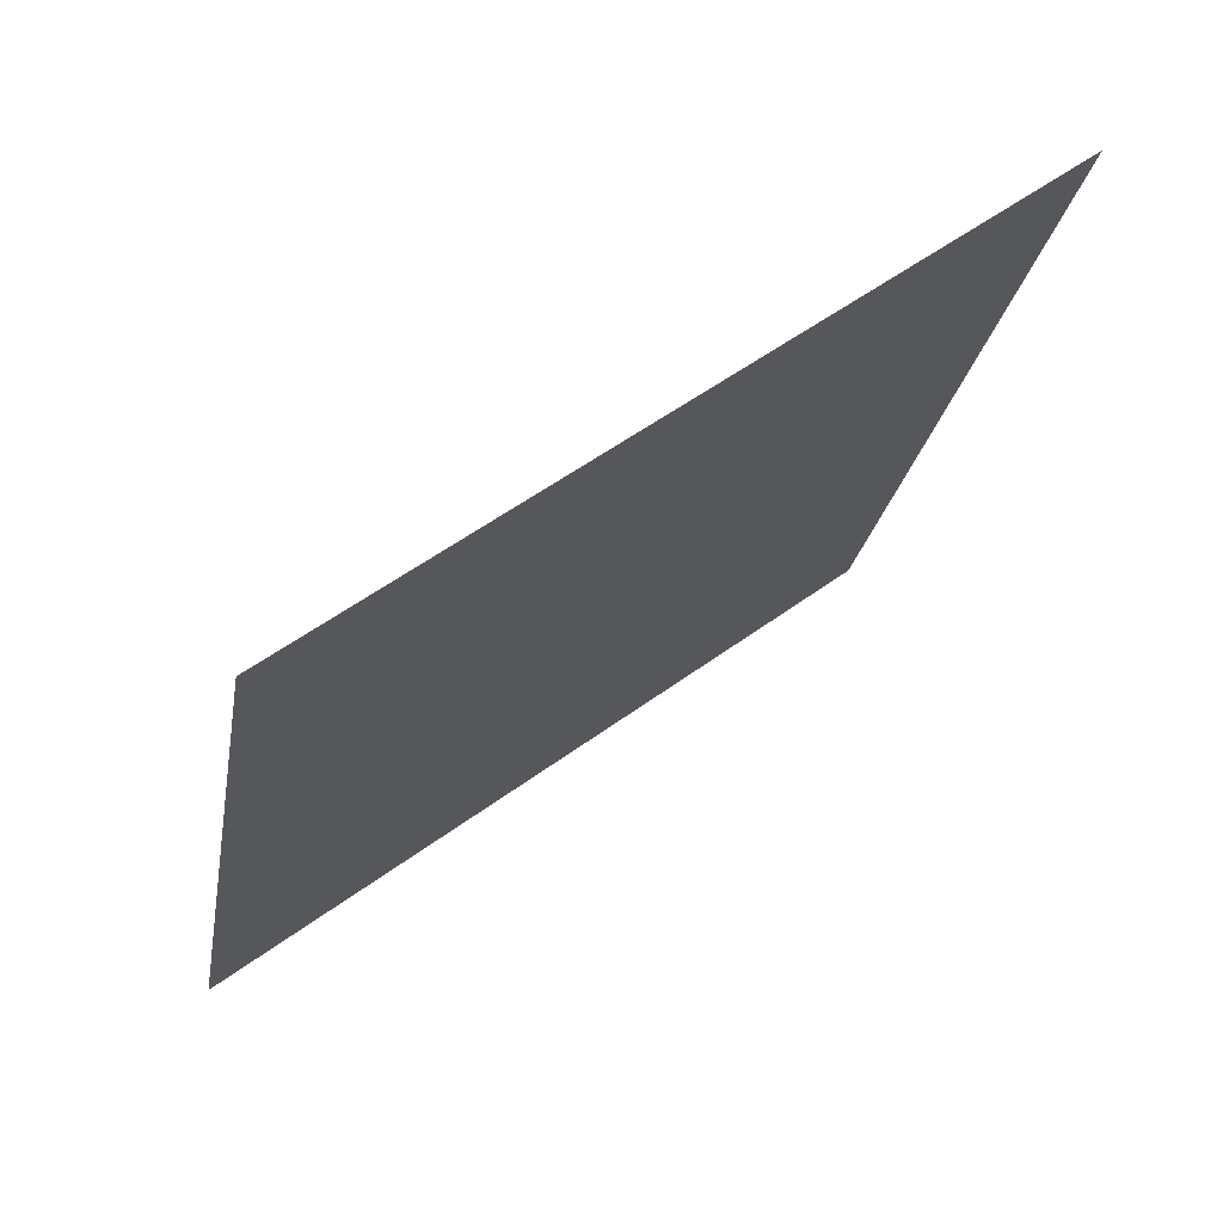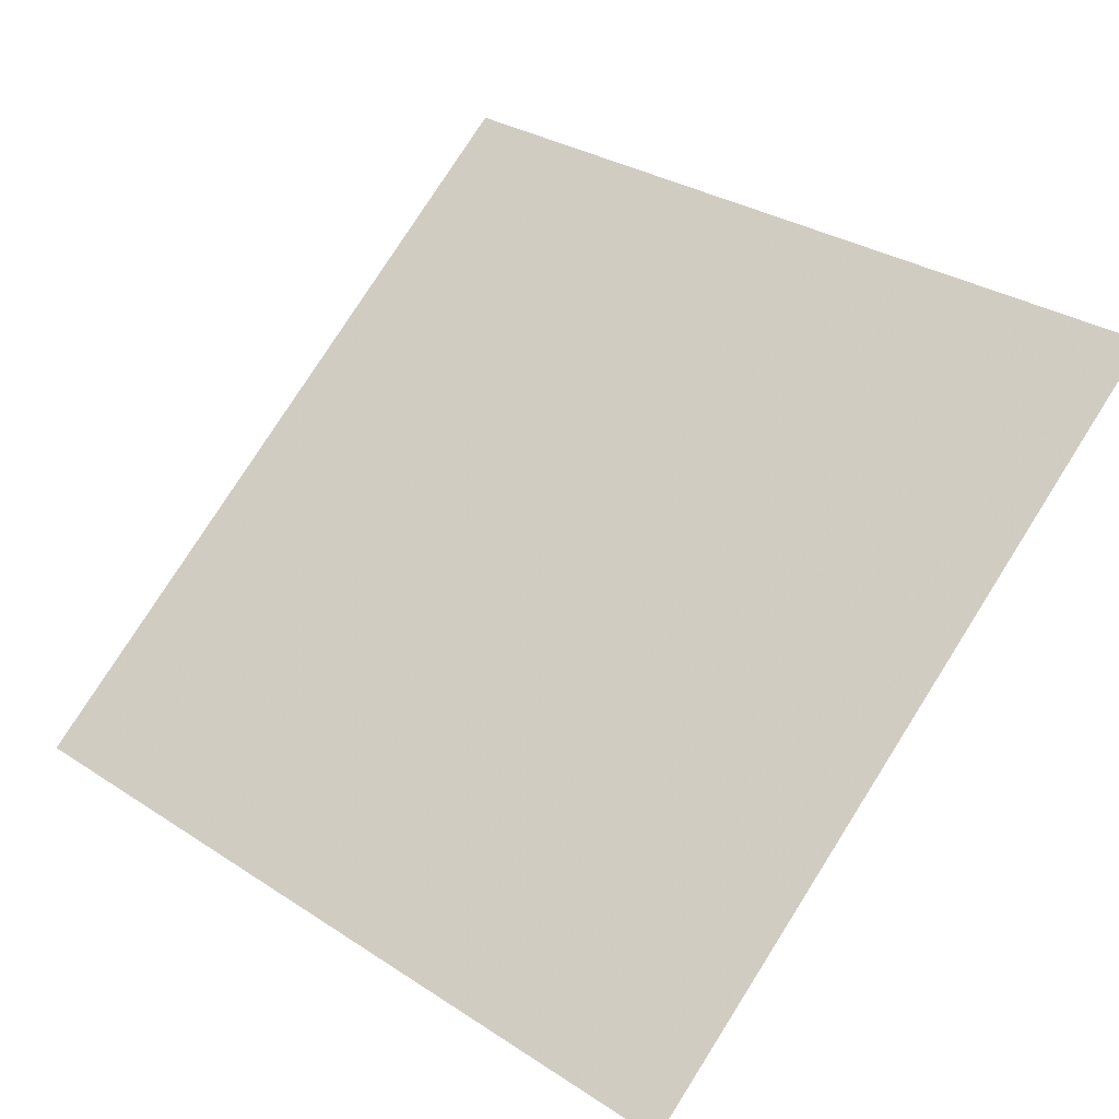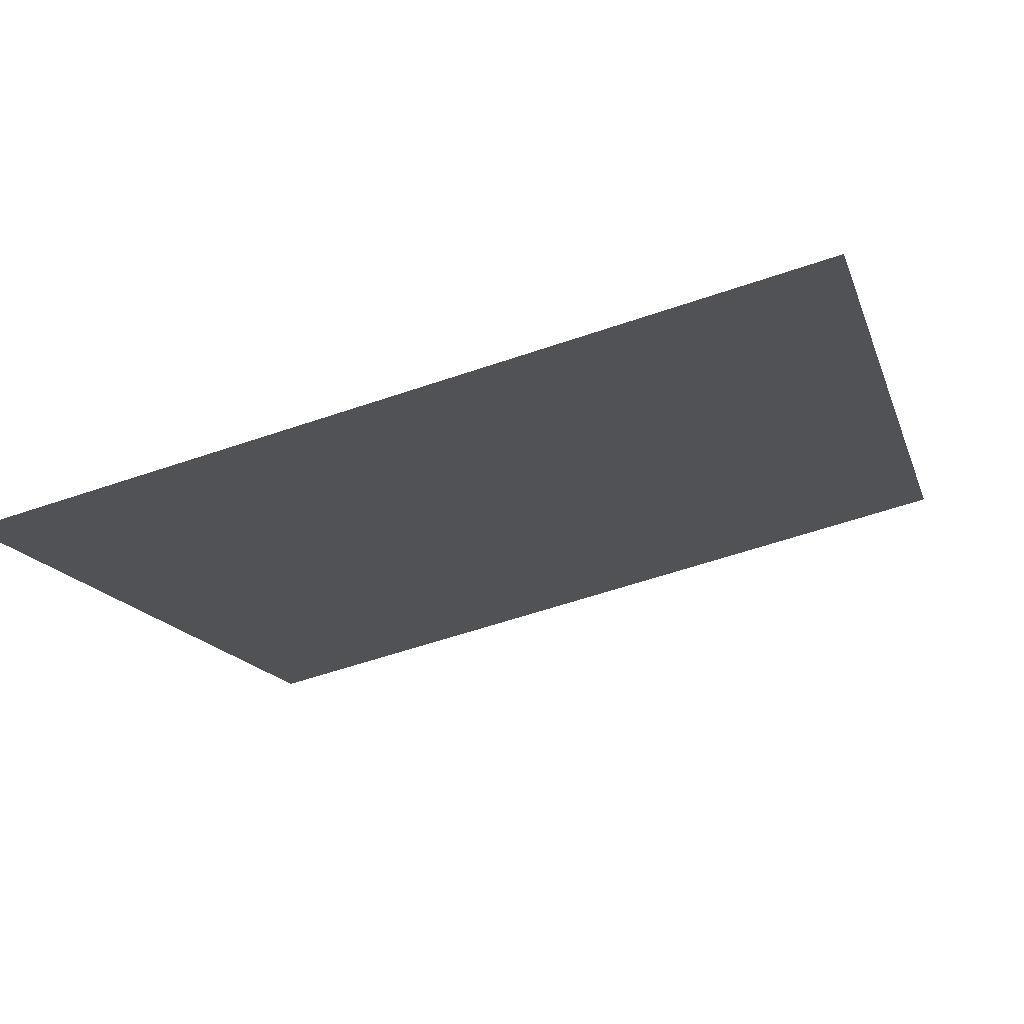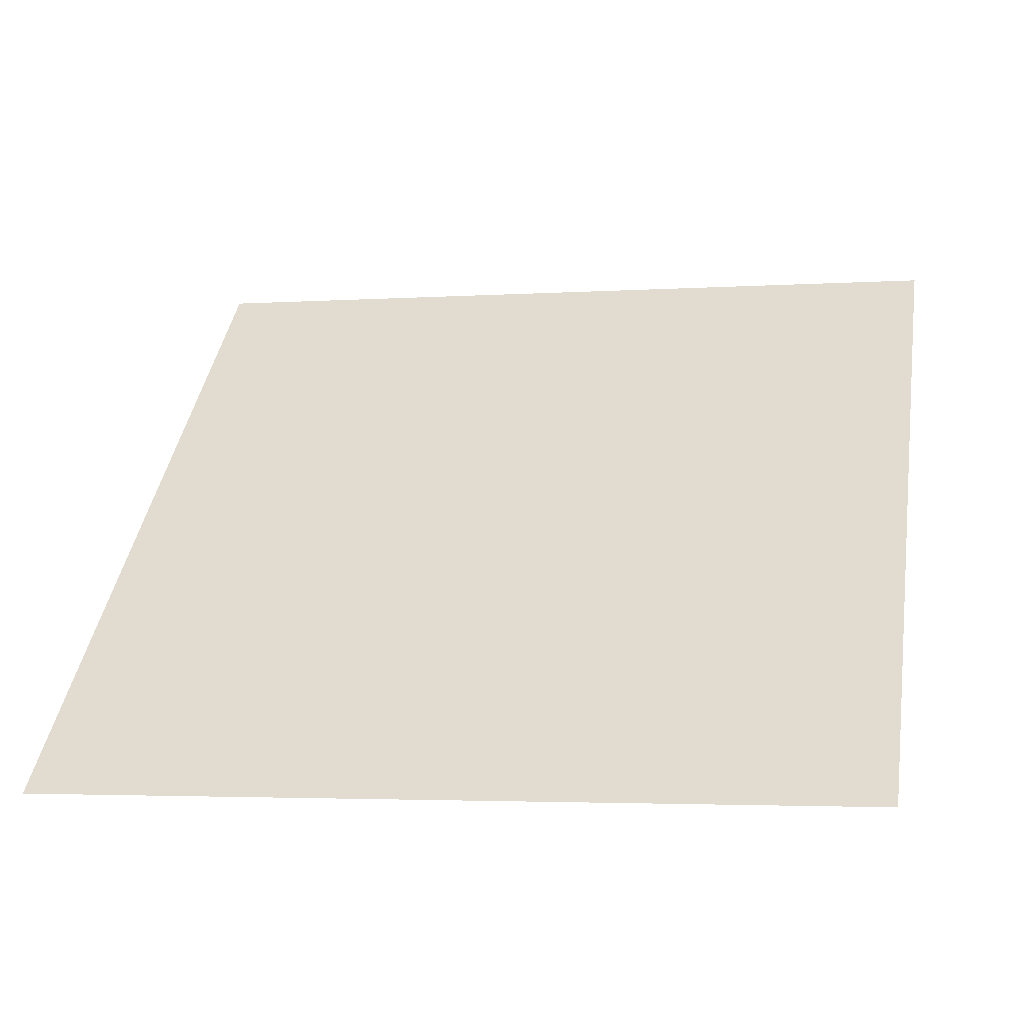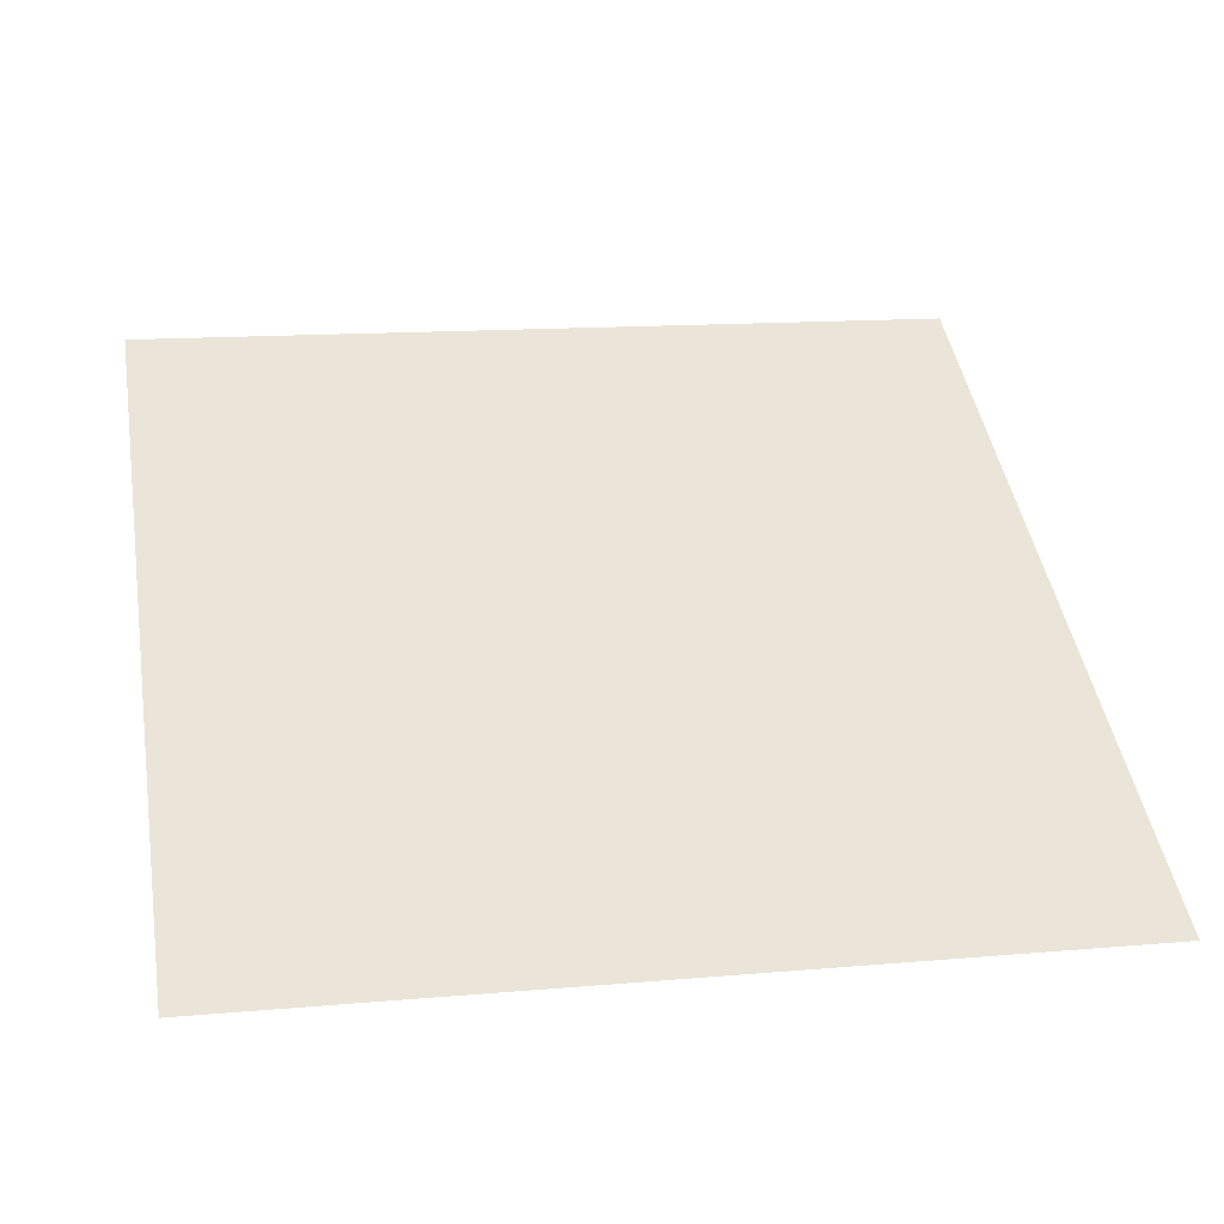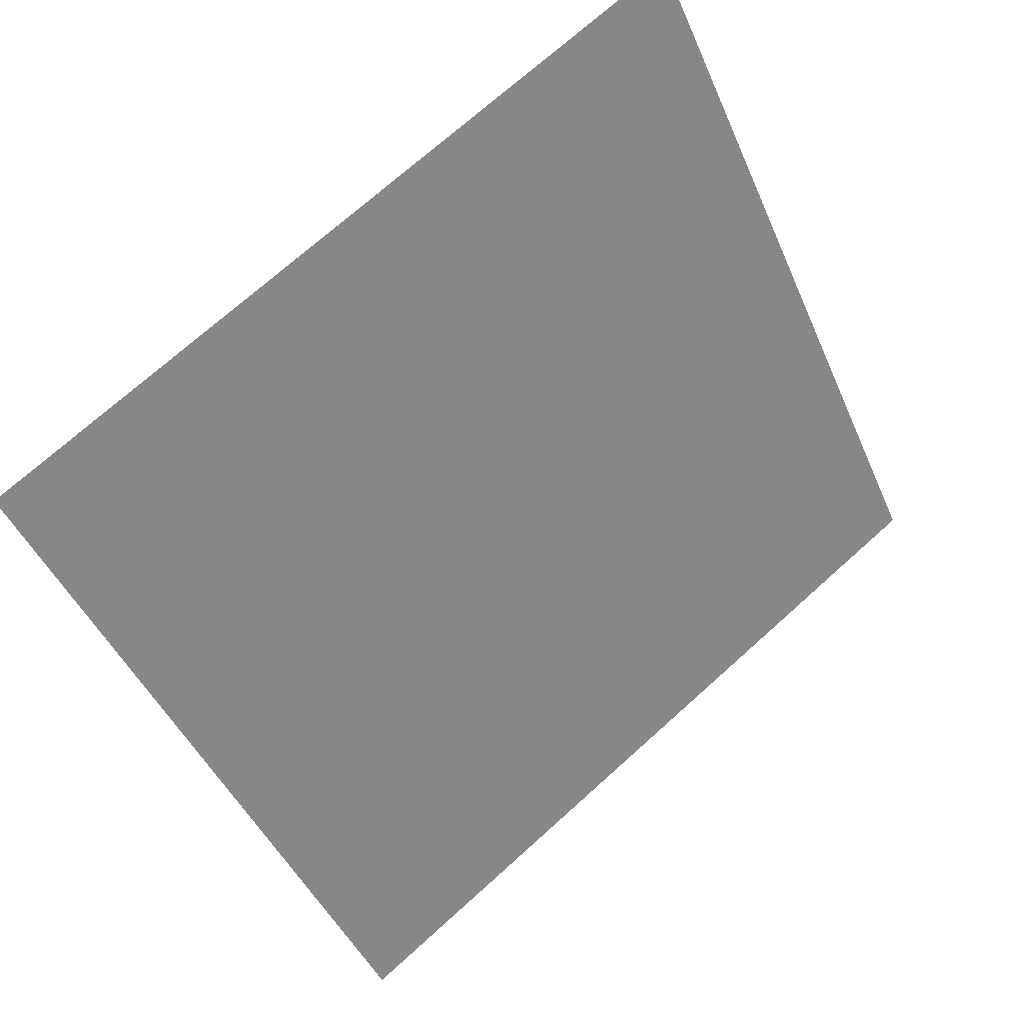
<metadata>
{"format":"obj","ext":"obj","renderer":"f3d","projection":"perspective","resolution":1024,"background":"white","views":[{"elev":-22.1,"azim":-98.9,"up":"+Y"},{"elev":33.2,"azim":-136.7,"up":"+Y"},{"elev":-53.1,"azim":-159.8,"up":"+Y"},{"elev":3.1,"azim":-167.4,"up":"+Y"},{"elev":6.7,"azim":169.5,"up":"+Y"},{"elev":-44.2,"azim":-66.9,"up":"+Y"}]}
</metadata>
<code>
v 0.1978 0.8087 0.5421
v 0.1912 0.8089 0.5422
v 0.1913 0.8128 0.5474
v 0.1979 0.8127 0.5474
f 4 3 2 1

</code>
